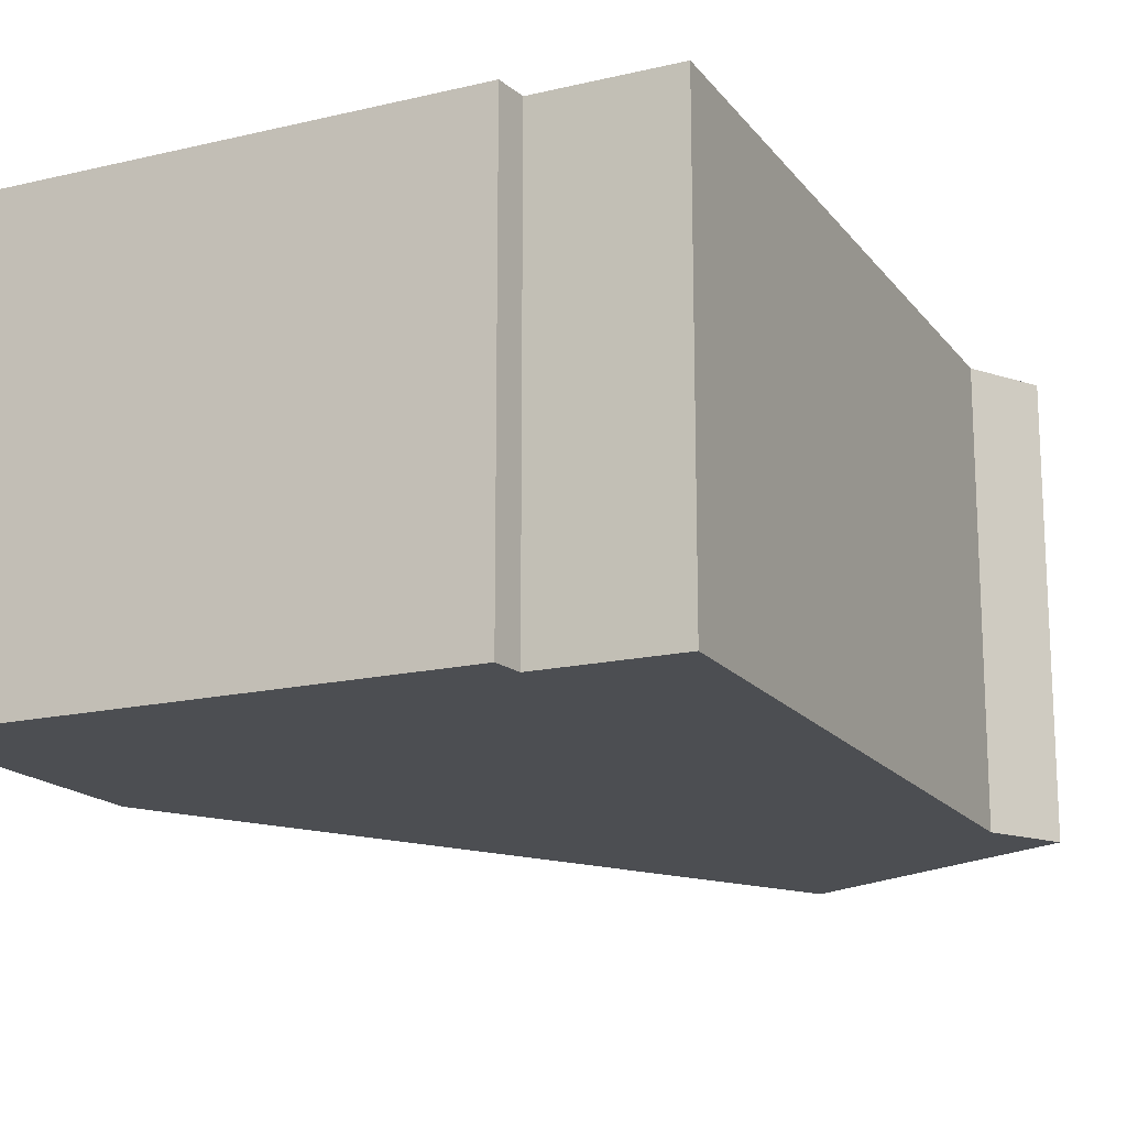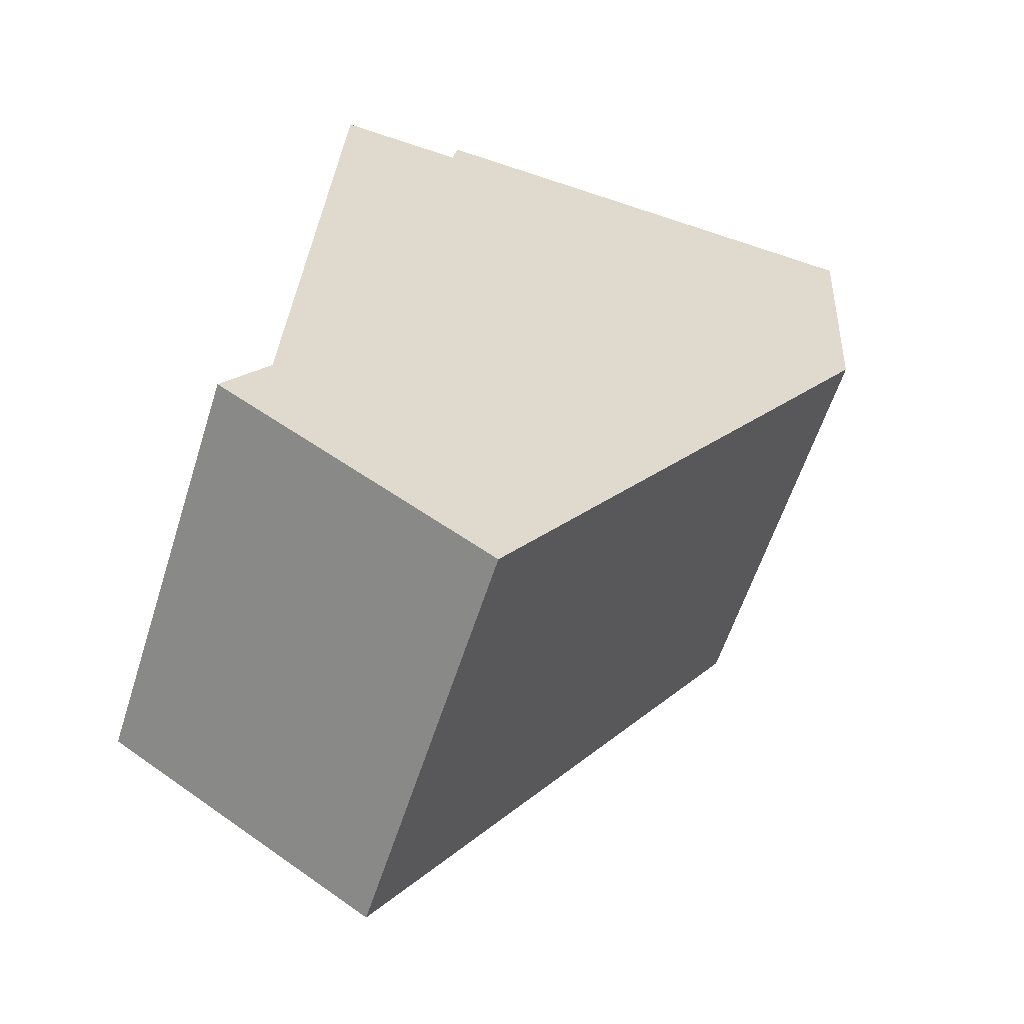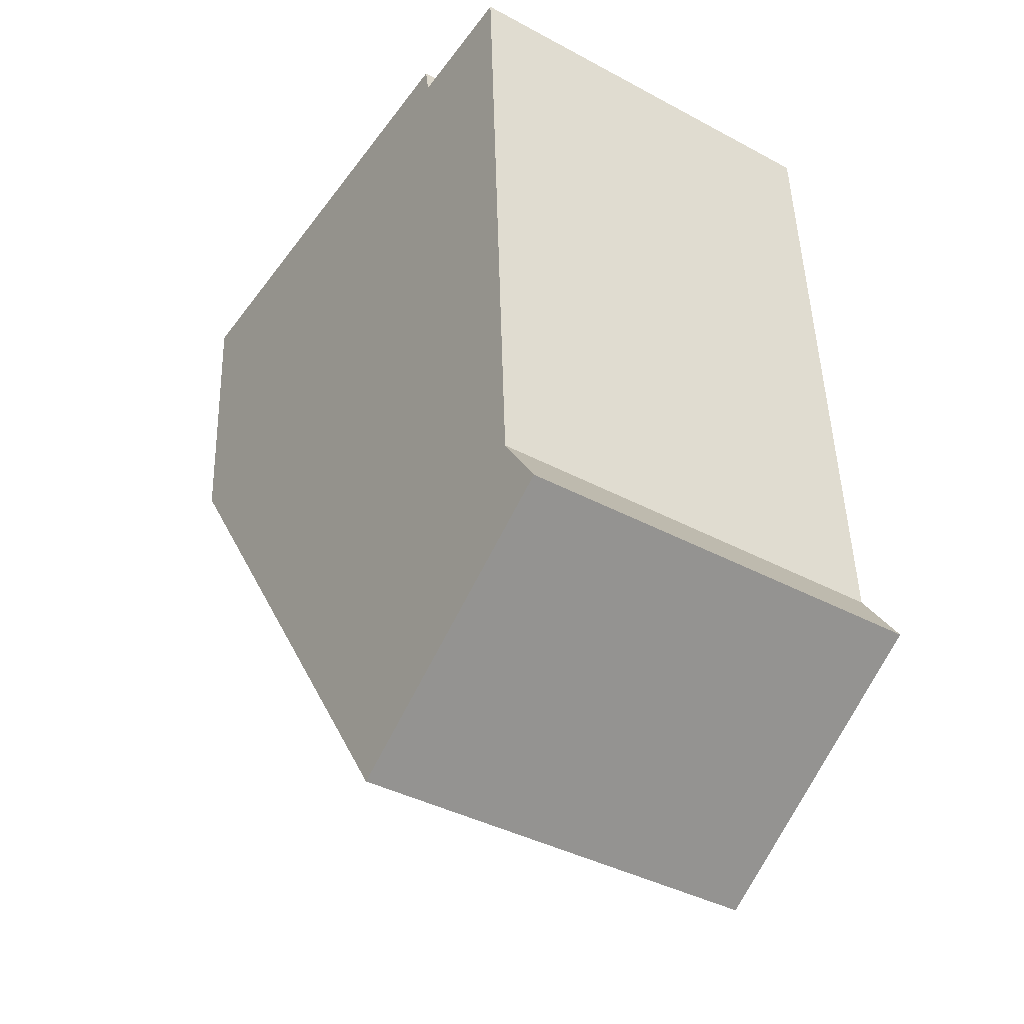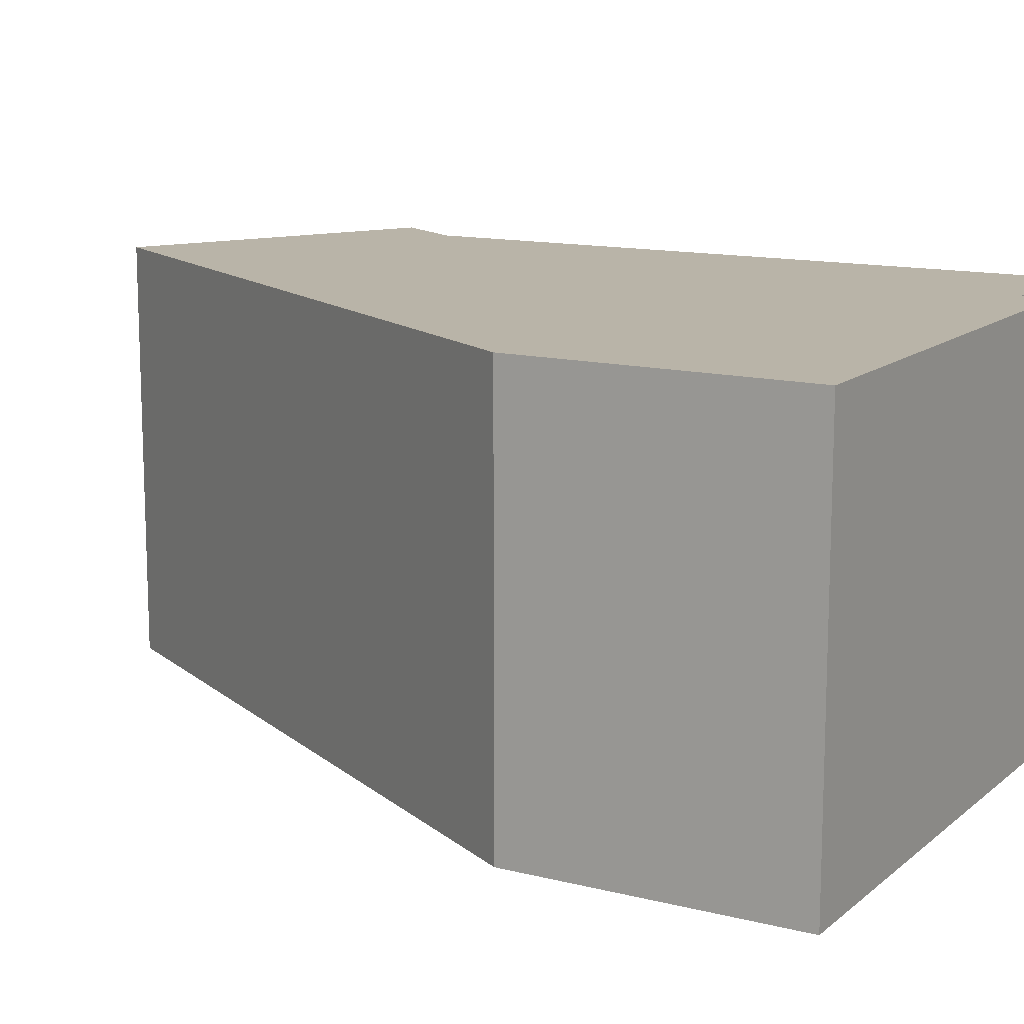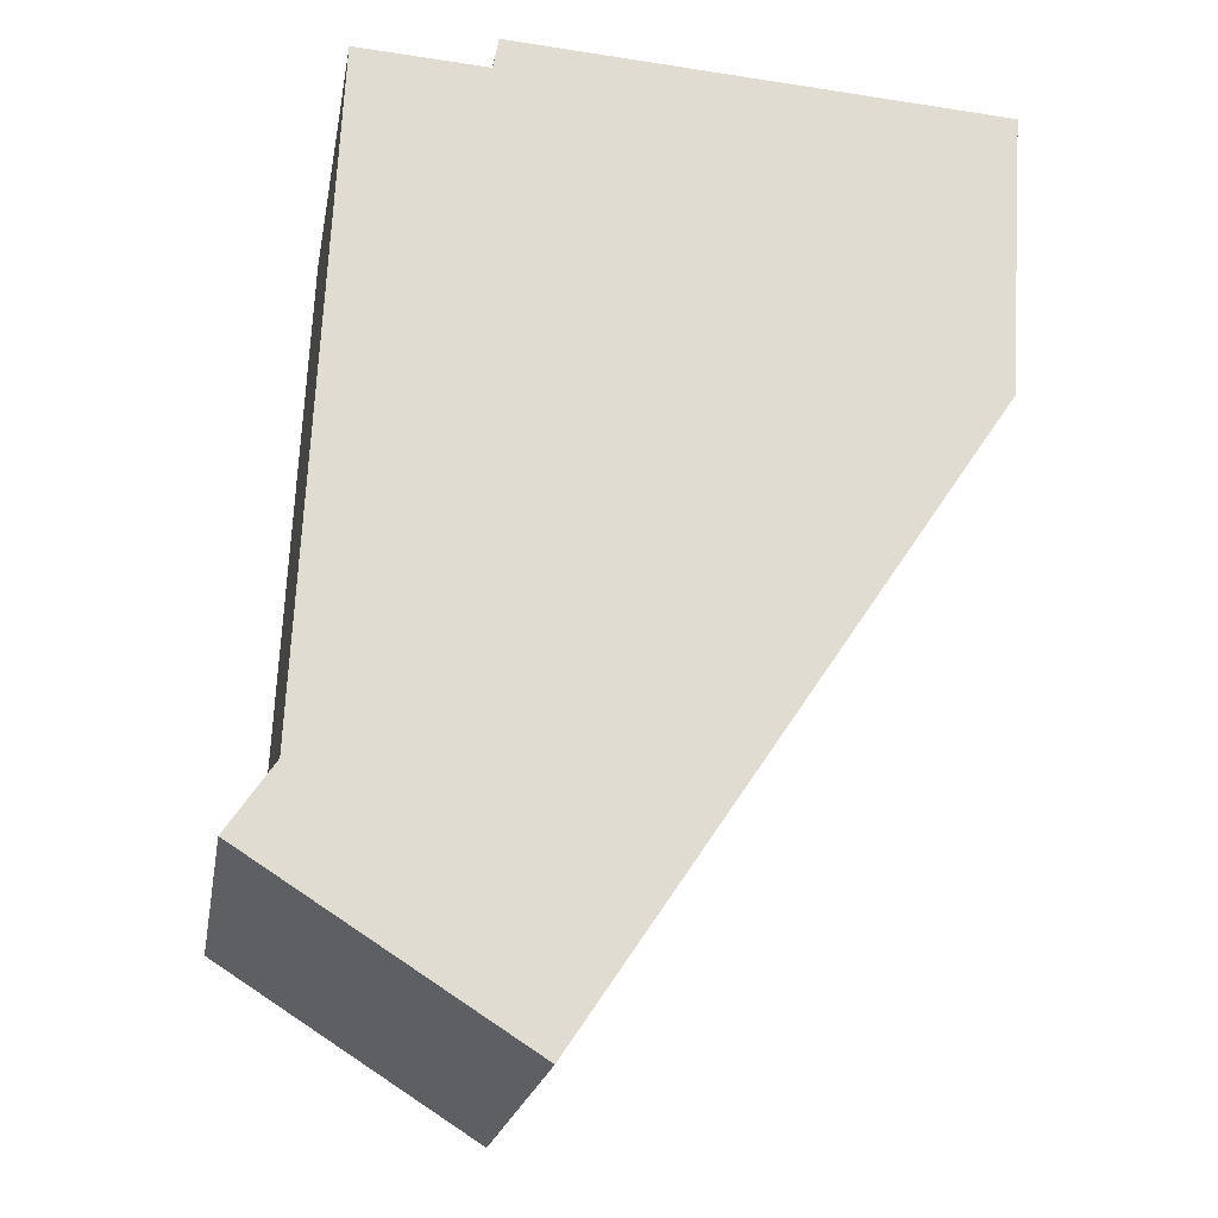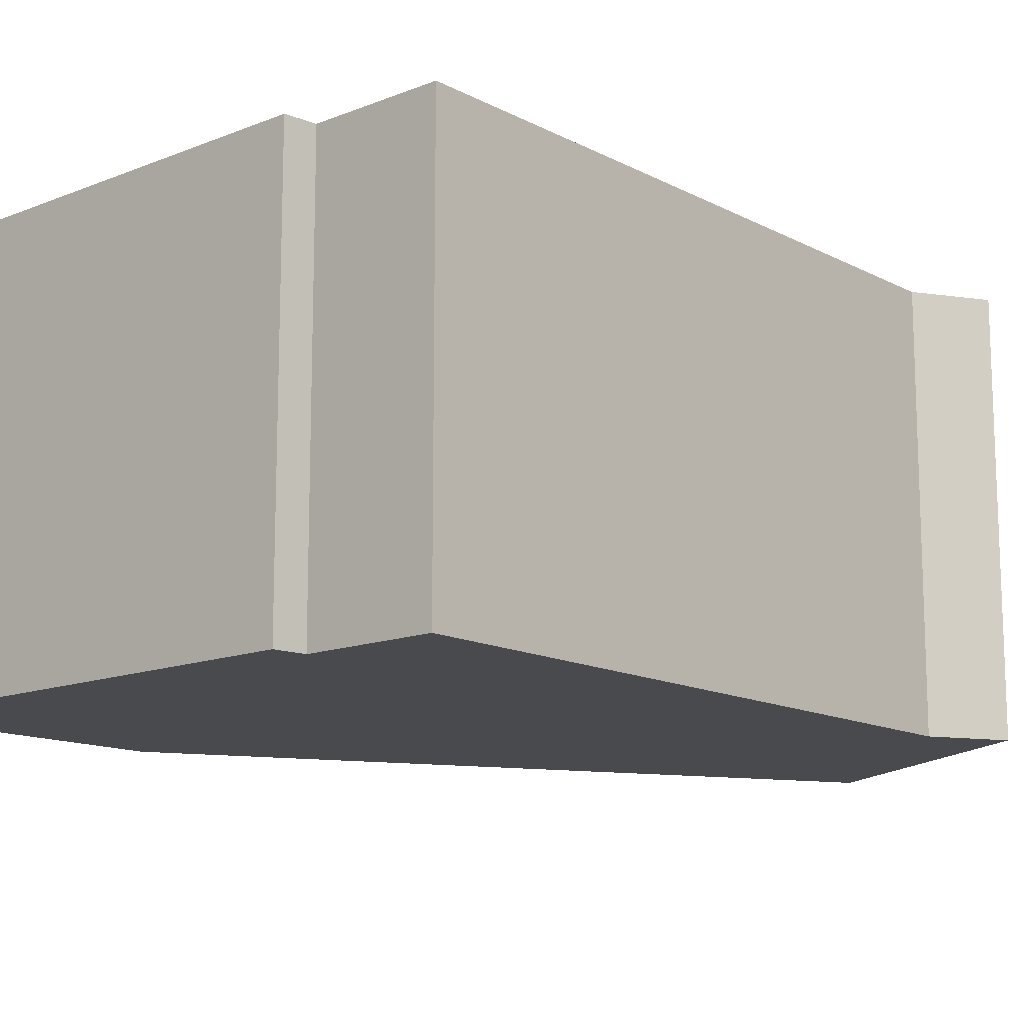
<metadata>
{"format":"obj","ext":"obj","renderer":"f3d","projection":"perspective","resolution":1024,"background":"white","views":[{"elev":-16.6,"azim":21.9,"up":"+Y"},{"elev":-59.5,"azim":162.4,"up":"+Z"},{"elev":-39.3,"azim":56.1,"up":"+Z"},{"elev":13.2,"azim":-63.9,"up":"+Y"},{"elev":-20.6,"azim":170.2,"up":"+Z"},{"elev":-13.4,"azim":38.0,"up":"+Y"}]}
</metadata>
<code>
v  5.337 4.643 0.366
v  0.206 4.643 -3.123
v  0 4.643 2.843e-16
v  4.702 4.643 -9.81
v  5.399 4.643 0.026
v  7.164 4.643 -7.194
v  7.661 4.643 -7.924
v  6.815 4.643 0.119
v  7.661 4.852e-16 -7.924
v  4.702 6.007e-16 -9.81
v  0.206 1.912e-16 -3.123
v  0 0 0
v  5.337 -2.241e-17 0.366
v  5.399 -1.592e-18 0.026
v  6.815 -7.287e-18 0.119
v  7.164 4.405e-16 -7.194
g defaultobject
f 1 2 3
f 2 1 4
f 4 1 5
f 4 5 6
f 4 6 7
f 6 5 8
f 9 4 7
f 4 9 10
f 10 2 4
f 2 10 11
f 11 3 2
f 3 11 12
f 12 1 3
f 1 12 13
f 14 8 5
f 8 14 15
f 13 5 1
f 5 13 14
f 15 6 8
f 6 15 16
f 16 7 6
f 7 16 9
f 11 13 12
f 13 11 10
f 13 10 14
f 14 10 15
f 15 10 16
f 16 10 9

</code>
